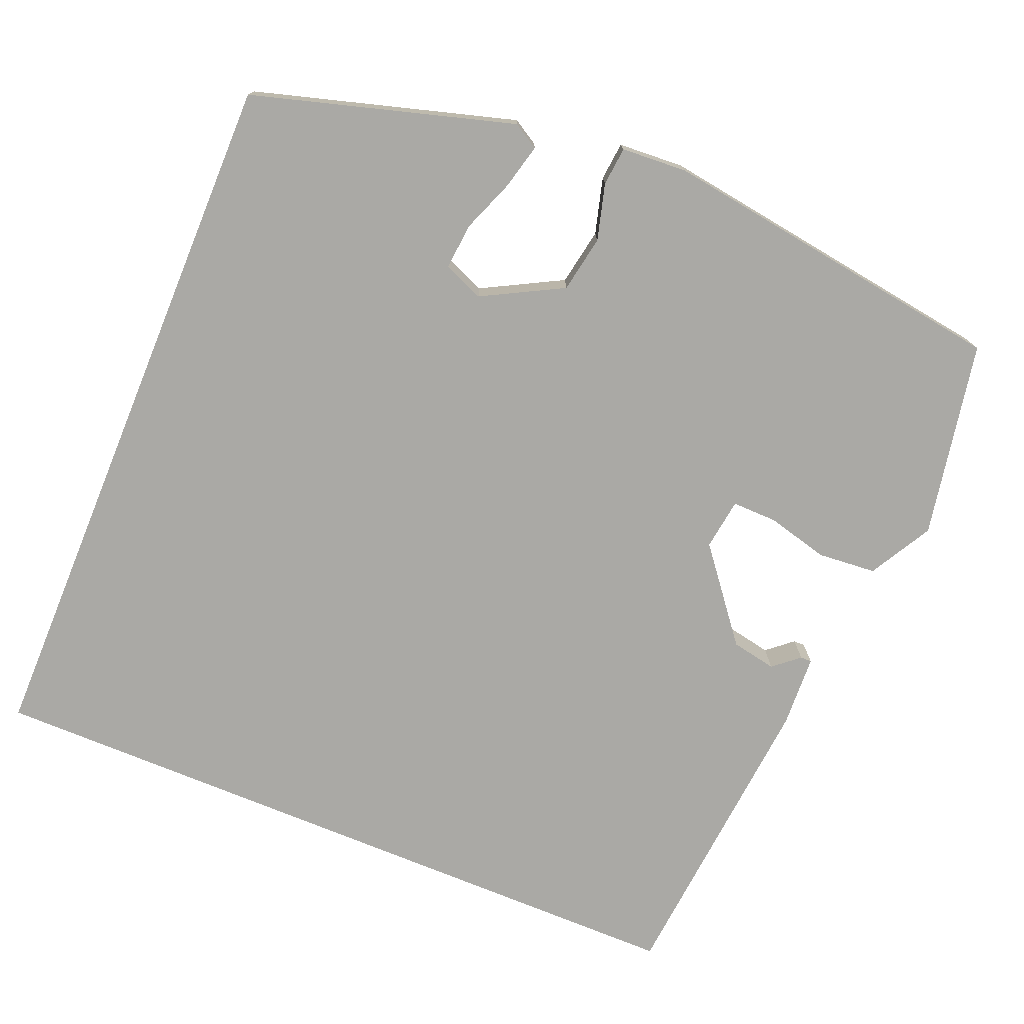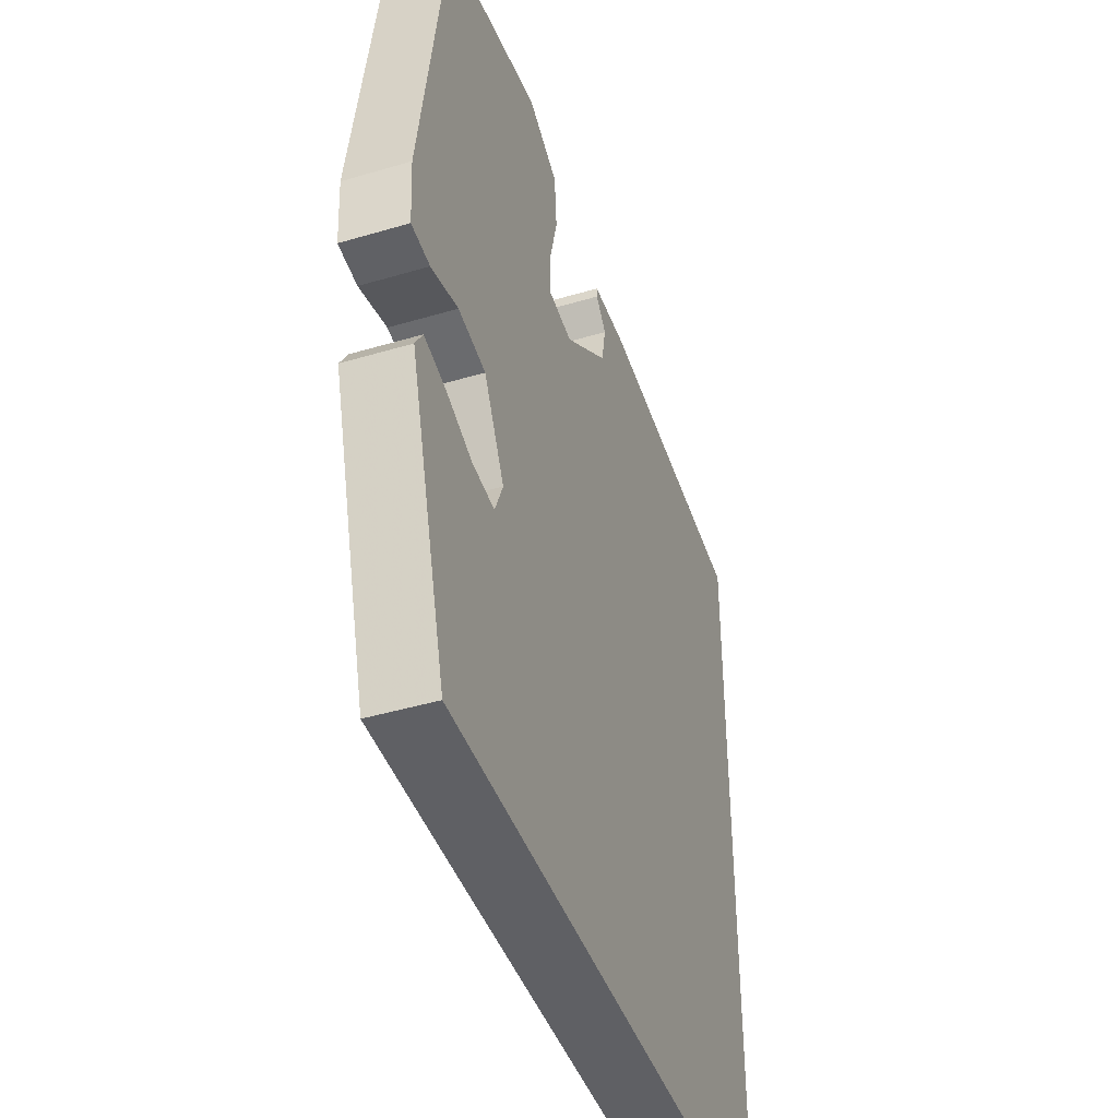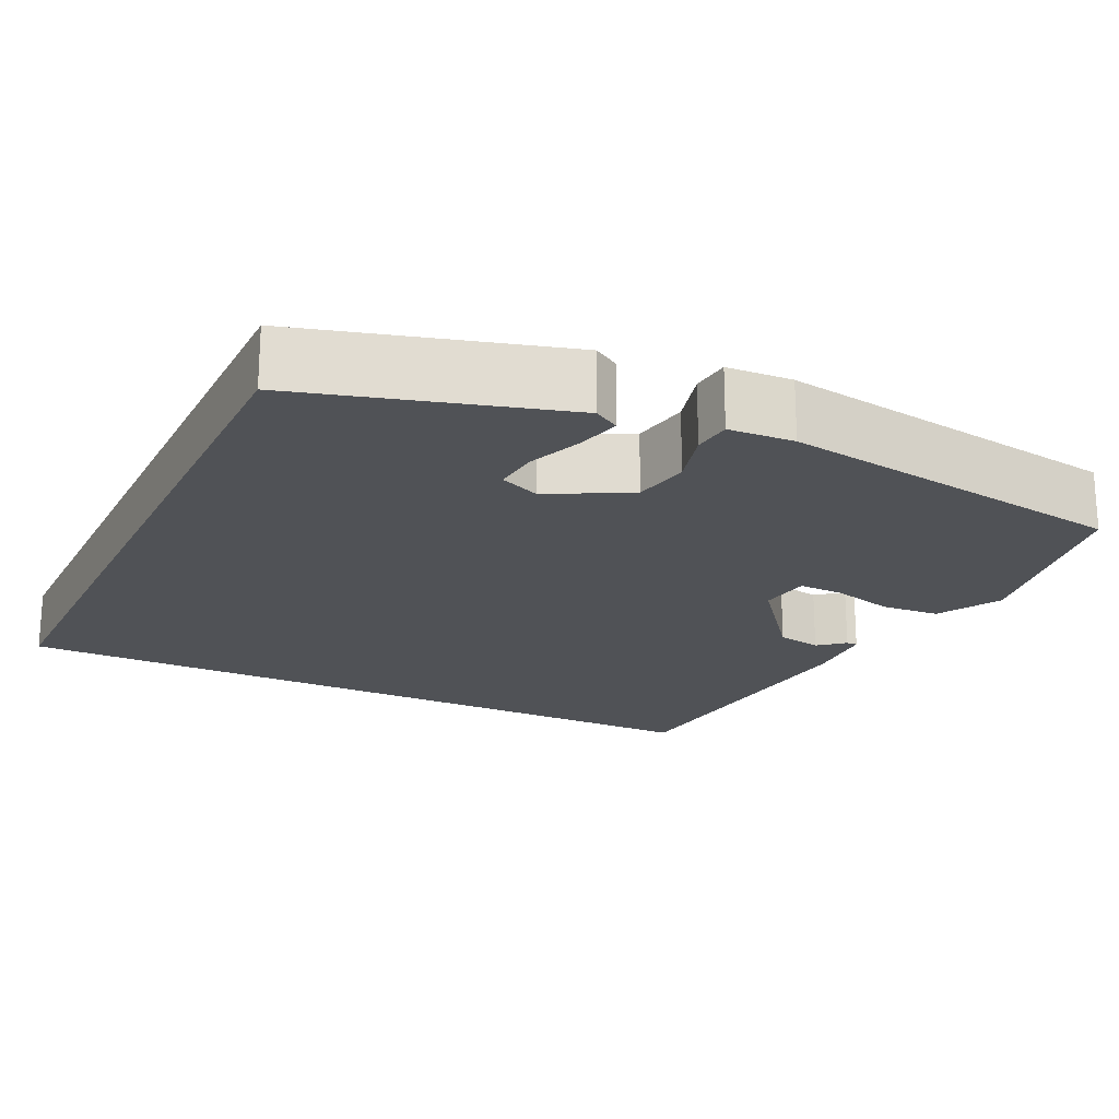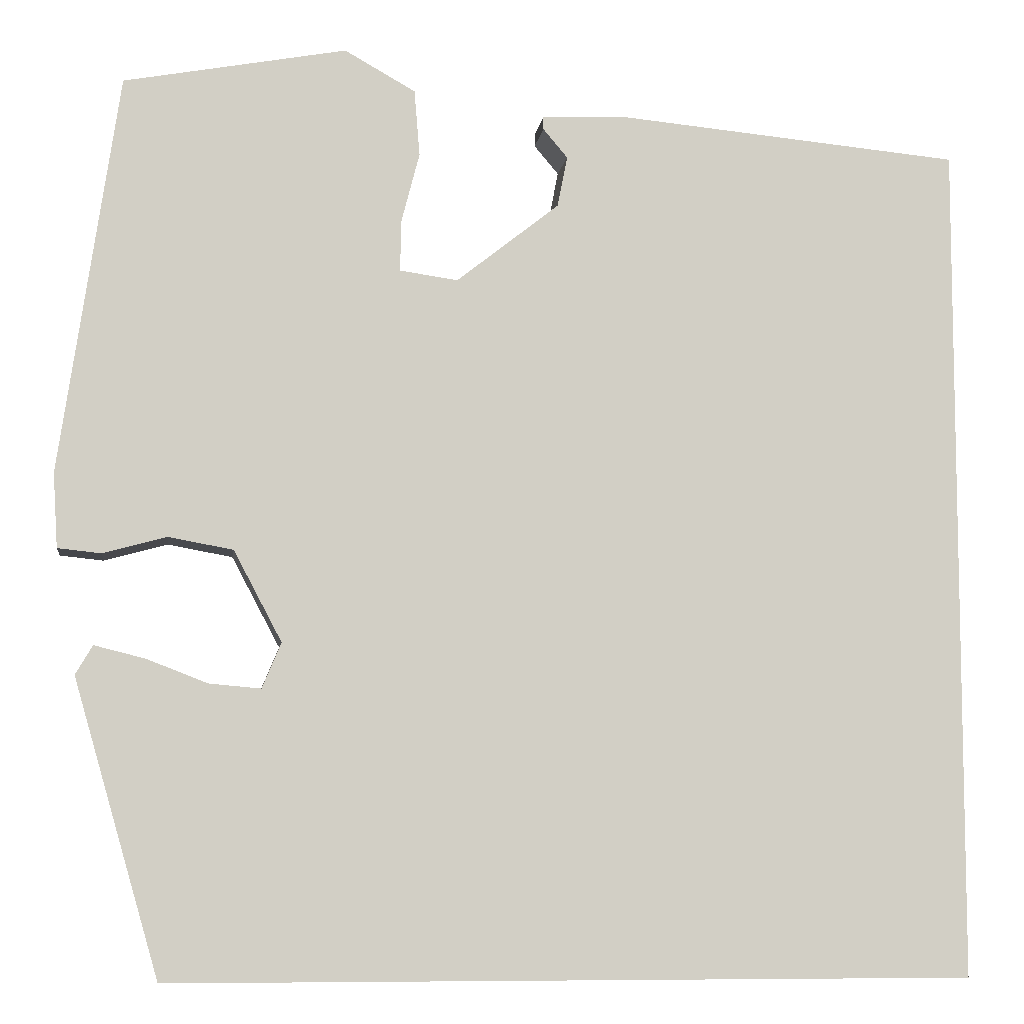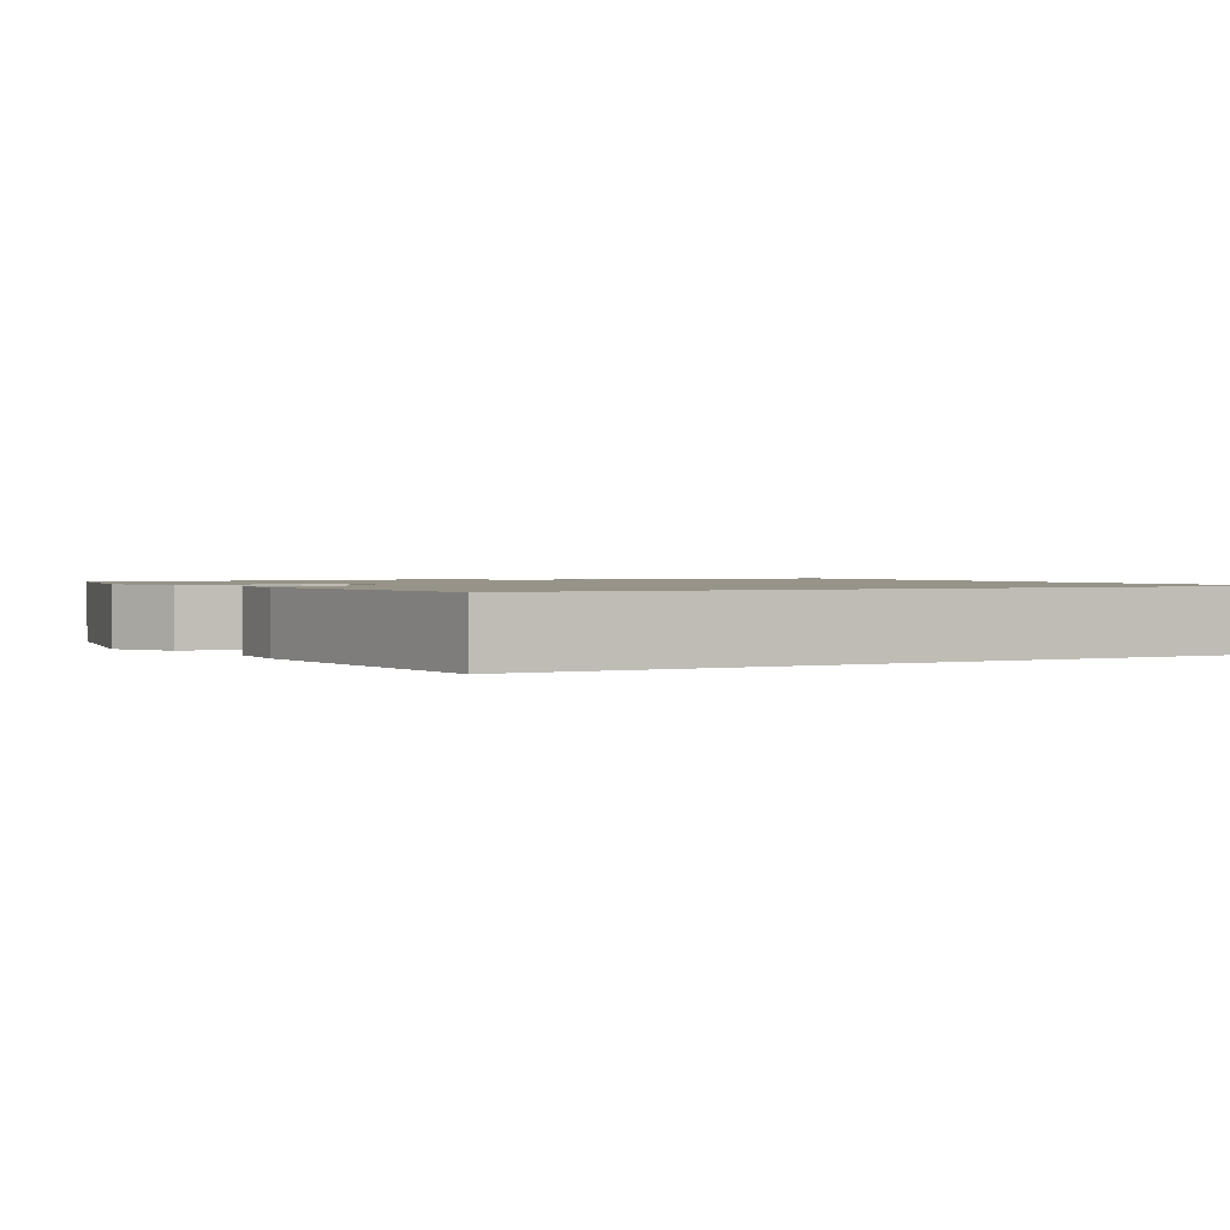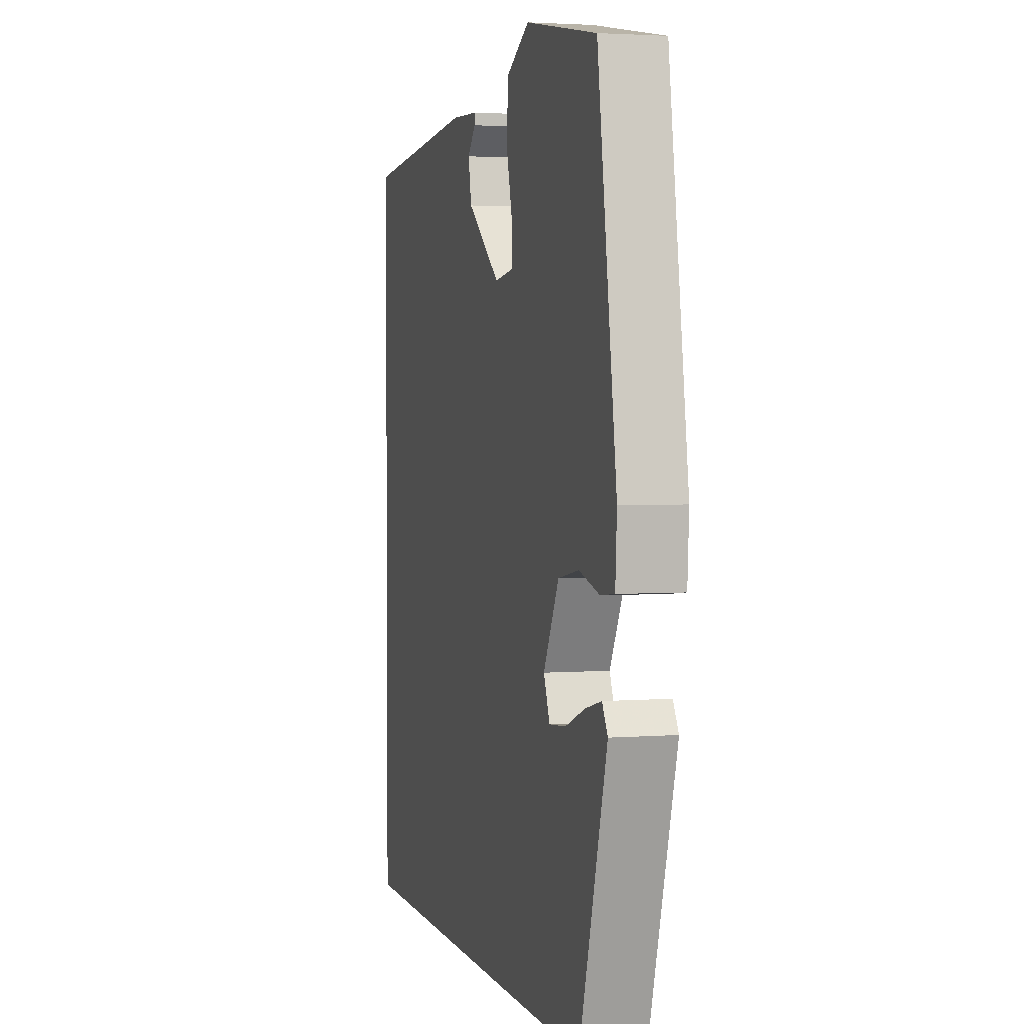
<metadata>
{"format":"obj","ext":"obj","renderer":"f3d","projection":"perspective","resolution":1024,"background":"white","views":[{"elev":-75.4,"azim":-112.3,"up":"+Y"},{"elev":-43.9,"azim":-70.8,"up":"+Z"},{"elev":-20.6,"azim":-115.8,"up":"+Y"},{"elev":-7.6,"azim":-7.6,"up":"+Z"},{"elev":1.4,"azim":61.7,"up":"+Y"},{"elev":2.7,"azim":-105.0,"up":"+Z"}]}
</metadata>
<code>
v -0.441 0.07 0.482
v -0.196 0.07 0.527
v -0.118 0.07 0.483
v -0.112 0.07 0.41
v -0.132 0.07 0.333
v -0.133 0.07 0.277
v -0.069 0.07 0.268
v 0.044 0.07 0.357
v 0.055 0.07 0.413
v 0.028 0.07 0.445
v 0.028 0.07 0.459
v 0.118 0.07 0.463
v 0.5 0.07 0.427
v 0.5 0.07 -0.5
v -0.385 0.07 -0.5
v -0.479 0.07 -0.175
v -0.46 0.07 -0.143
v -0.404 0.07 -0.157
v -0.337 0.07 -0.183
v -0.28 0.07 -0.188
v -0.259 0.07 -0.138
v -0.312 0.07 -0.038
v -0.383 0.07 -0.025
v -0.453 0.07 -0.044
v -0.501 0.07 -0.039
v -0.506 0.07 0.043
v -0.441 0 0.482
v -0.196 0 0.527
v -0.118 0 0.483
v -0.112 0 0.41
v -0.132 0 0.333
v -0.133 0 0.277
v -0.069 0 0.268
v 0.044 0 0.357
v 0.055 0 0.413
v 0.028 0 0.445
v 0.028 0 0.459
v 0.118 0 0.463
v 0.5 0 0.427
v 0.5 0 -0.5
v -0.385 0 -0.5
v -0.479 0 -0.175
v -0.46 0 -0.143
v -0.404 0 -0.157
v -0.337 0 -0.183
v -0.28 0 -0.188
v -0.259 0 -0.138
v -0.312 0 -0.038
v -0.383 0 -0.025
v -0.453 0 -0.044
v -0.501 0 -0.039
v -0.506 0 0.043
f 3 4 5
f 2 3 5
f 1 2 5
f 26 1 5
f 25 26 5
f 24 25 5
f 23 24 5
f 22 23 5 6
f 21 22 6 7
f 20 21 7 8
f 17 18 19
f 16 17 19
f 15 16 19
f 15 19 20
f 14 15 20 8
f 11 12 13
f 10 11 13
f 9 10 13
f 8 9 13 14
f 31 30 29
f 31 29 28
f 31 28 27
f 31 27 52
f 31 52 51
f 31 51 50
f 31 50 49
f 32 31 49 48
f 33 32 48 47
f 34 33 47 46
f 45 44 43
f 45 43 42
f 45 42 41
f 46 45 41
f 34 46 41 40
f 39 38 37
f 39 37 36
f 39 36 35
f 40 39 35 34
f 1 27 28 2
f 2 28 29 3
f 3 29 30 4
f 4 30 31 5
f 5 31 32 6
f 6 32 33 7
f 7 33 34 8
f 8 34 35 9
f 9 35 36 10
f 10 36 37 11
f 11 37 38 12
f 12 38 39 13
f 13 39 40 14
f 14 40 41 15
f 15 41 42 16
f 16 42 43 17
f 17 43 44 18
f 18 44 45 19
f 19 45 46 20
f 20 46 47 21
f 21 47 48 22
f 22 48 49 23
f 23 49 50 24
f 24 50 51 25
f 25 51 52 26
f 26 52 27 1

</code>
